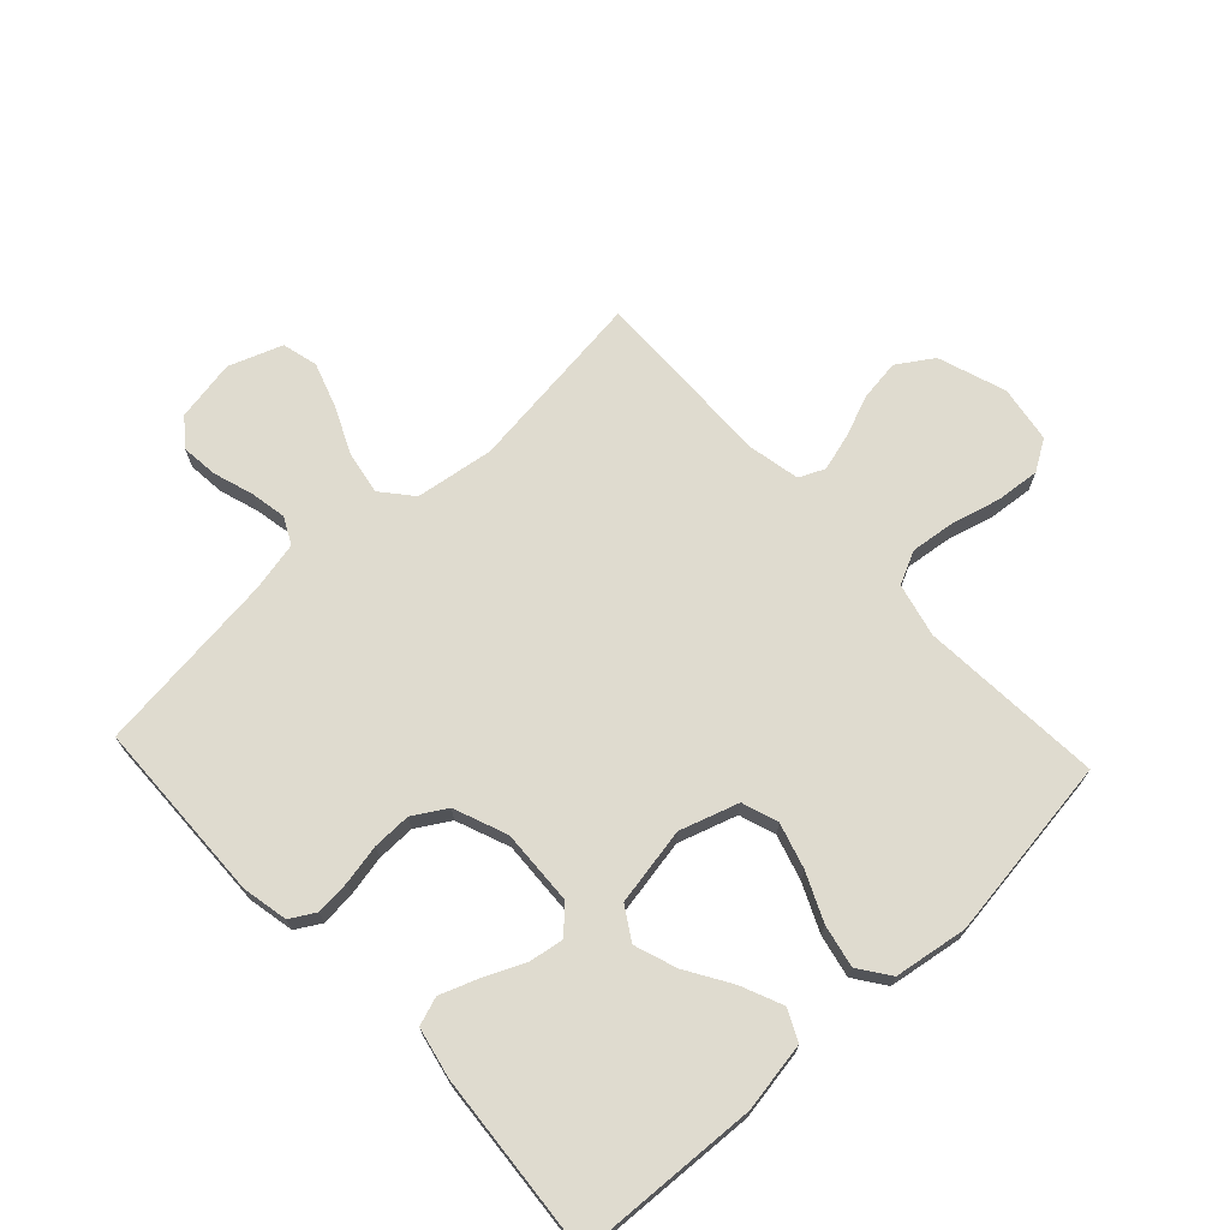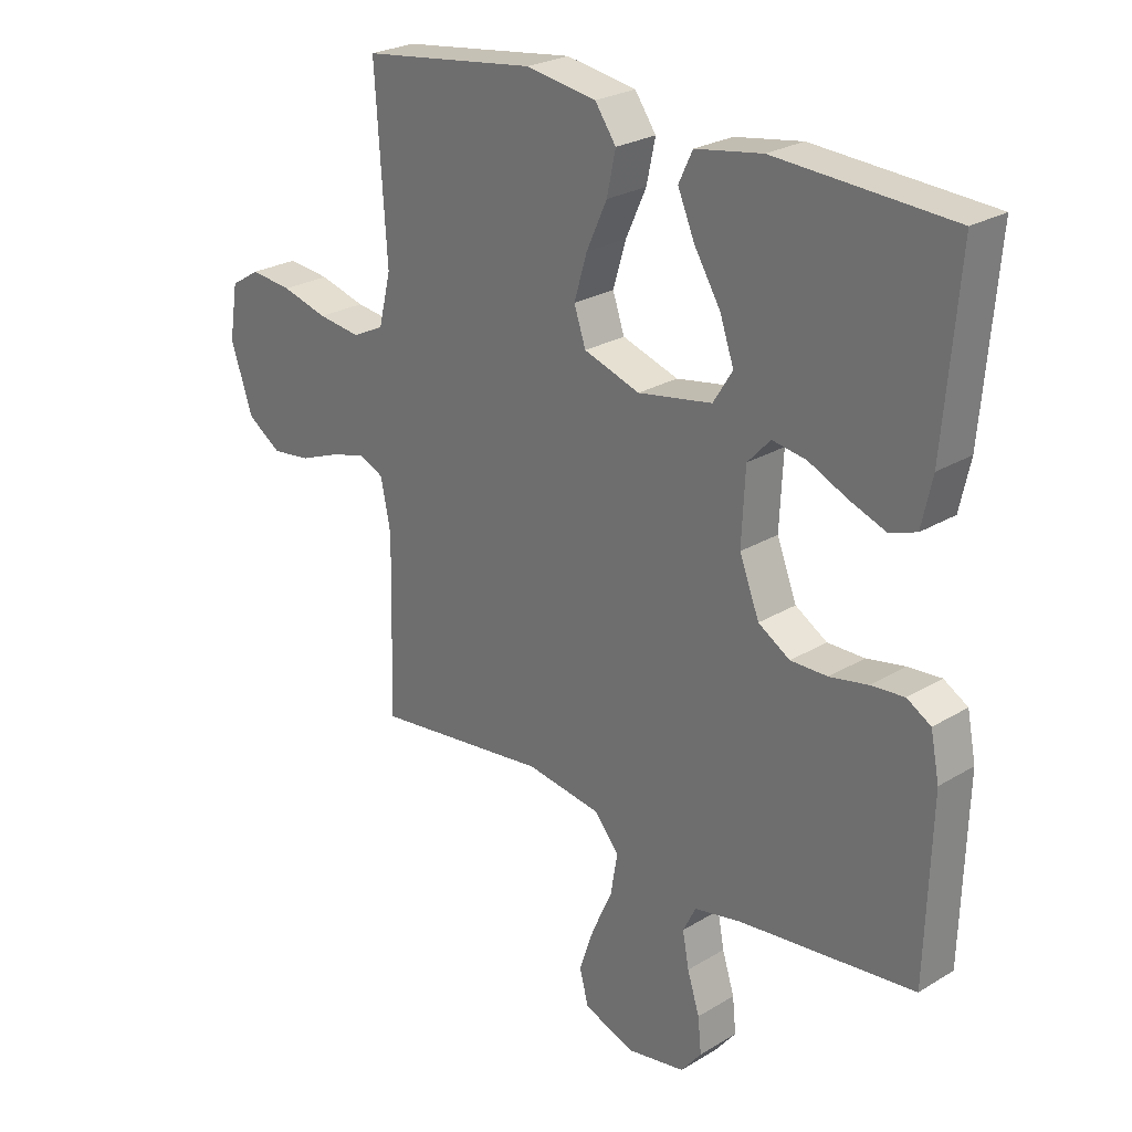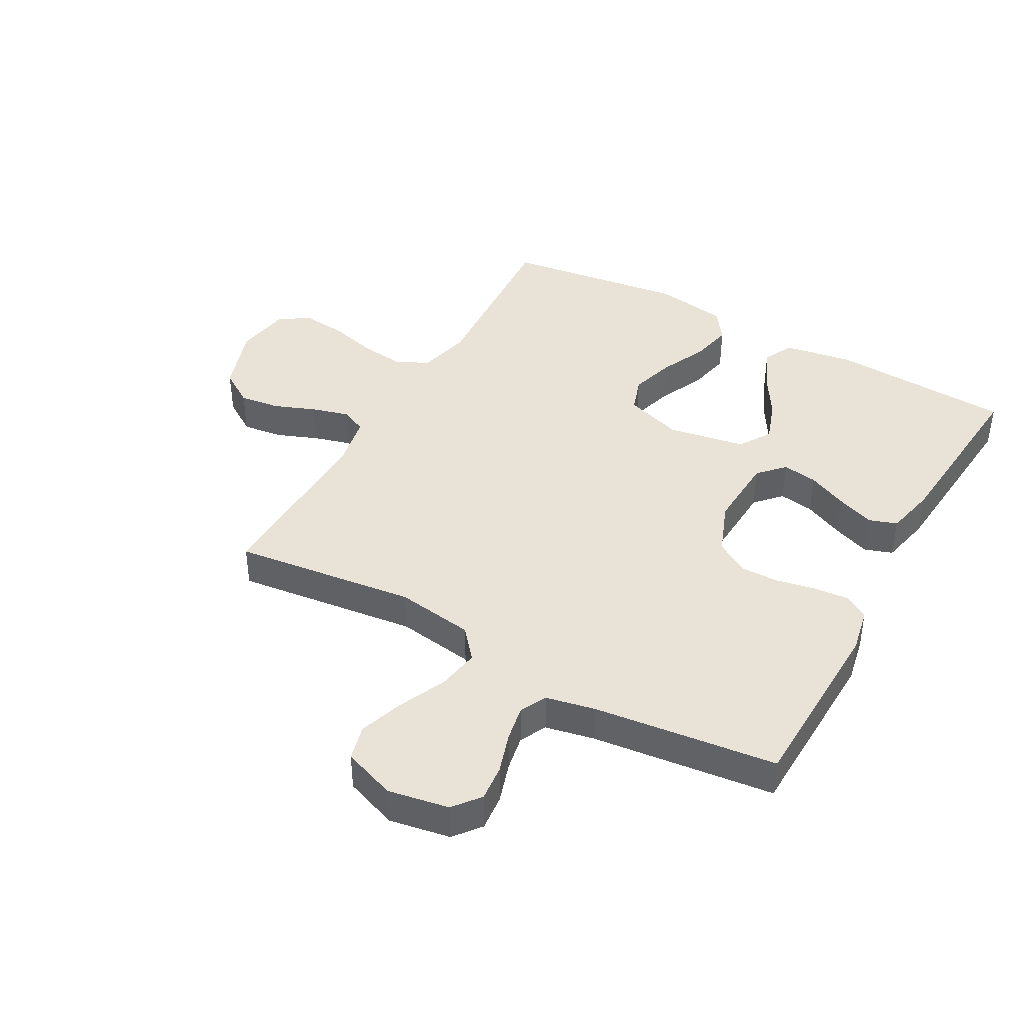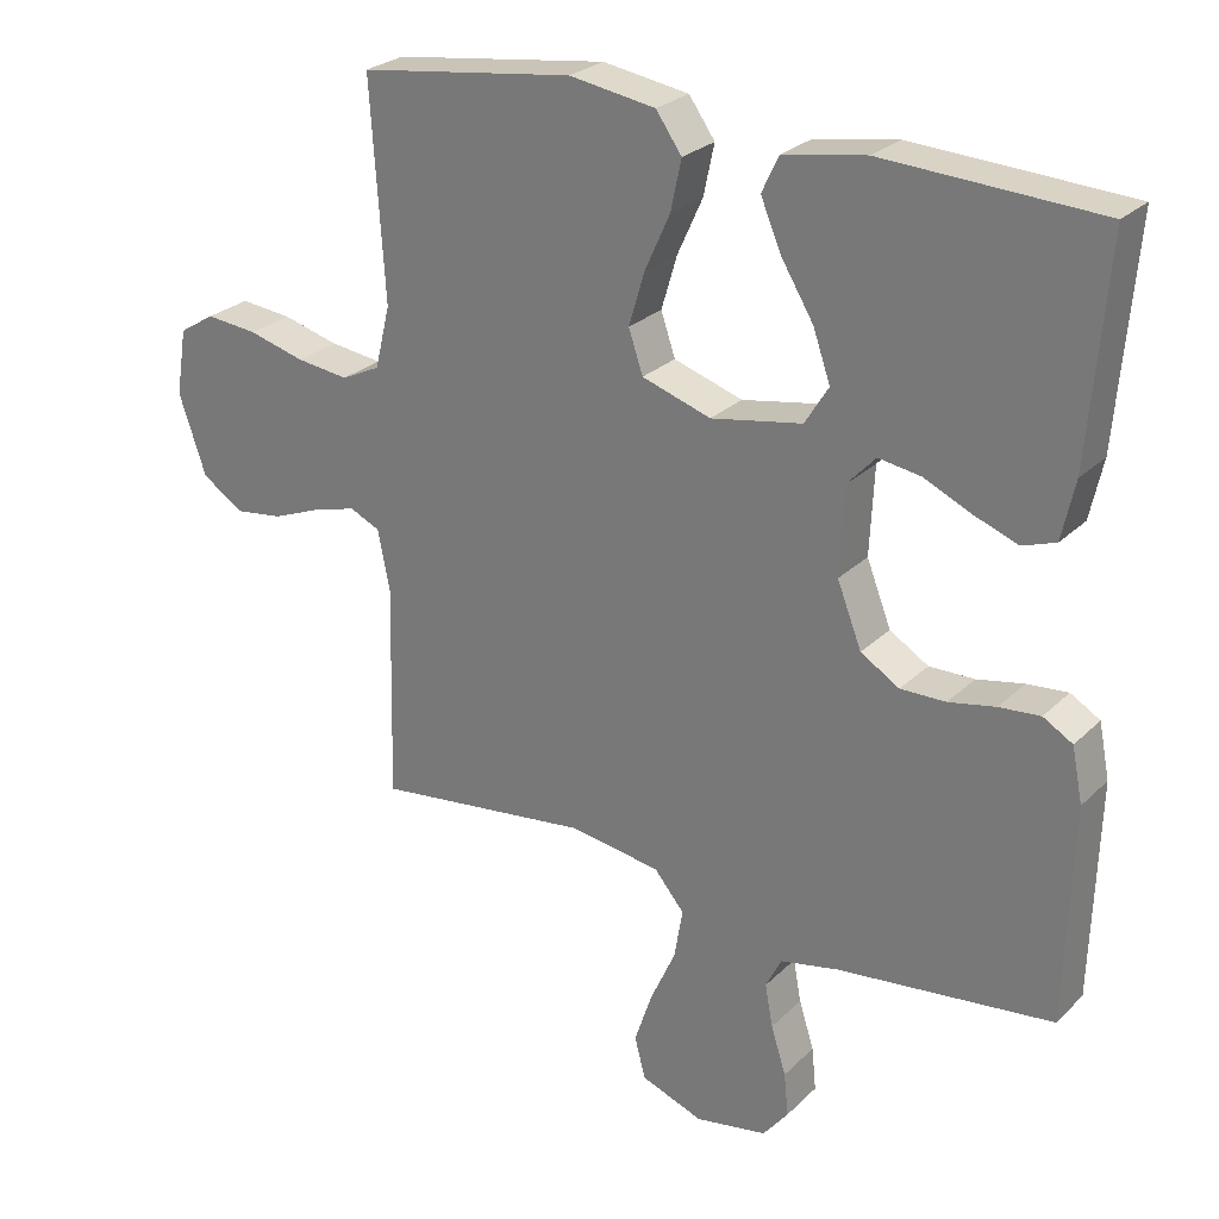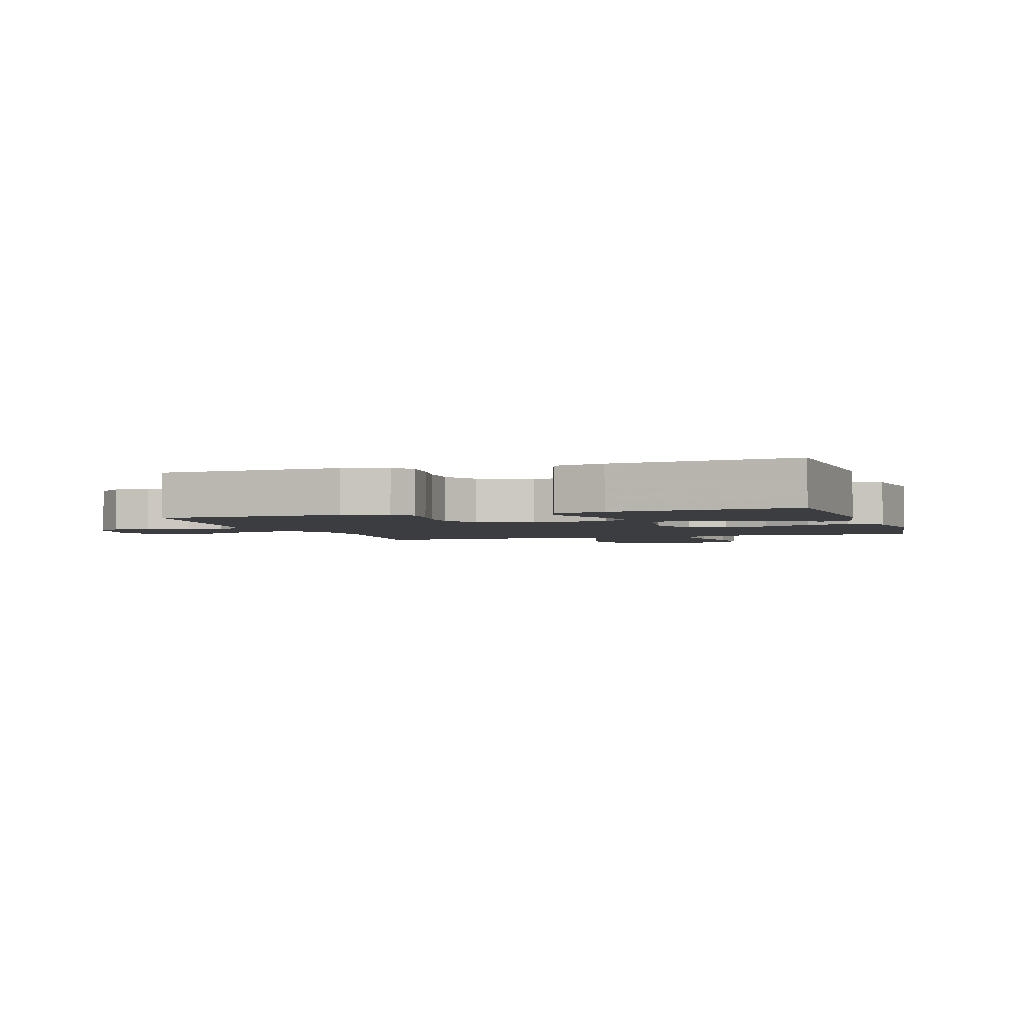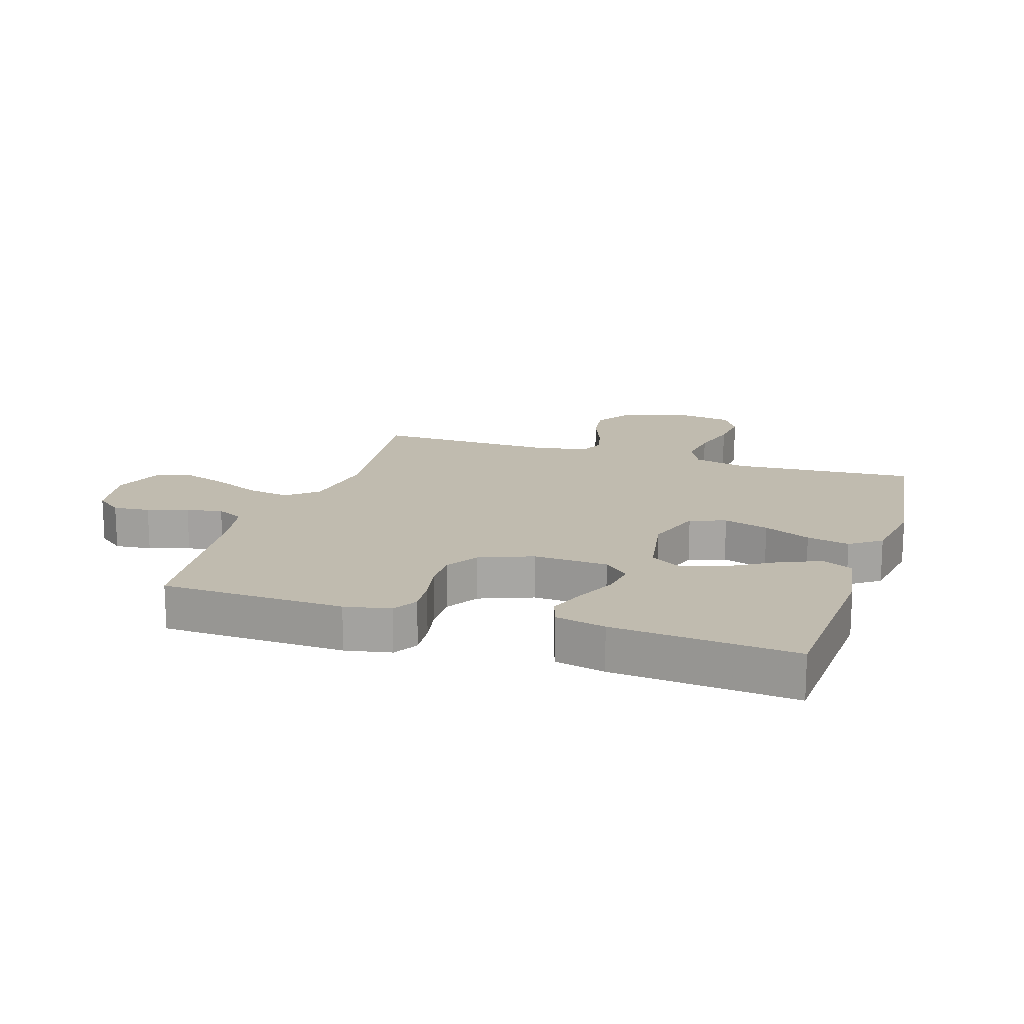
<metadata>
{"format":"obj","ext":"obj","renderer":"f3d","projection":"perspective","resolution":1024,"background":"white","views":[{"elev":70.4,"azim":-43.0,"up":"+Y"},{"elev":25.5,"azim":-134.1,"up":"+Z"},{"elev":41.5,"azim":-150.8,"up":"+Y"},{"elev":26.1,"azim":-145.7,"up":"+Z"},{"elev":-2.8,"azim":-71.9,"up":"+Y"},{"elev":16.2,"azim":-72.1,"up":"+Y"}]}
</metadata>
<code>
v -0.5 0.07 -0.5
v -0.509 0.07 -0.2
v -0.494 0.07 -0.125
v -0.453 0.07 -0.101
v -0.396 0.07 -0.106
v -0.331 0.07 -0.119
v -0.268 0.07 -0.12
v -0.214 0.07 -0.087
v -0.18 0.07 0
v -0.186 0.07 0.122
v -0.225 0.07 0.164
v -0.283 0.07 0.155
v -0.349 0.07 0.125
v -0.411 0.07 0.102
v -0.457 0.07 0.118
v -0.475 0.07 0.2
v -0.5 0.07 0.5
v -0.2 0.07 0.516
v -0.086 0.07 0.497
v -0.062 0.07 0.447
v -0.091 0.07 0.379
v -0.136 0.07 0.305
v -0.16 0.07 0.236
v -0.127 0.07 0.183
v 0 0.07 0.16
v 0.096 0.07 0.191
v 0.116 0.07 0.25
v 0.094 0.07 0.324
v 0.059 0.07 0.401
v 0.044 0.07 0.471
v 0.08 0.07 0.522
v 0.2 0.07 0.541
v 0.5 0.07 0.5
v 0.48 0.07 0.2
v 0.501 0.07 0.113
v 0.555 0.07 0.087
v 0.628 0.07 0.096
v 0.707 0.07 0.117
v 0.779 0.07 0.124
v 0.829 0.07 0.093
v 0.844 0.07 0
v 0.806 0.07 -0.111
v 0.748 0.07 -0.149
v 0.681 0.07 -0.14
v 0.613 0.07 -0.113
v 0.552 0.07 -0.096
v 0.51 0.07 -0.115
v 0.493 0.07 -0.2
v 0.5 0.07 -0.5
v 0.2 0.07 -0.463
v 0.072 0.07 -0.482
v 0.03 0.07 -0.532
v 0.042 0.07 -0.602
v 0.077 0.07 -0.679
v 0.102 0.07 -0.753
v 0.087 0.07 -0.811
v 0 0.07 -0.843
v -0.1 0.07 -0.825
v -0.135 0.07 -0.781
v -0.129 0.07 -0.721
v -0.108 0.07 -0.655
v -0.097 0.07 -0.596
v -0.119 0.07 -0.552
v -0.2 0.07 -0.535
v -0.5 0 -0.5
v -0.509 0 -0.2
v -0.494 0 -0.125
v -0.453 0 -0.101
v -0.396 0 -0.106
v -0.331 0 -0.119
v -0.268 0 -0.12
v -0.214 0 -0.087
v -0.18 0 0
v -0.186 0 0.122
v -0.225 0 0.164
v -0.283 0 0.155
v -0.349 0 0.125
v -0.411 0 0.102
v -0.457 0 0.118
v -0.475 0 0.2
v -0.5 0 0.5
v -0.2 0 0.516
v -0.086 0 0.497
v -0.062 0 0.447
v -0.091 0 0.379
v -0.136 0 0.305
v -0.16 0 0.236
v -0.127 0 0.183
v 0 0 0.16
v 0.096 0 0.191
v 0.116 0 0.25
v 0.094 0 0.324
v 0.059 0 0.401
v 0.044 0 0.471
v 0.08 0 0.522
v 0.2 0 0.541
v 0.5 0 0.5
v 0.48 0 0.2
v 0.501 0 0.113
v 0.555 0 0.087
v 0.628 0 0.096
v 0.707 0 0.117
v 0.779 0 0.124
v 0.829 0 0.093
v 0.844 0 0
v 0.806 0 -0.111
v 0.748 0 -0.149
v 0.681 0 -0.14
v 0.613 0 -0.113
v 0.552 0 -0.096
v 0.51 0 -0.115
v 0.493 0 -0.2
v 0.5 0 -0.5
v 0.2 0 -0.463
v 0.072 0 -0.482
v 0.03 0 -0.532
v 0.042 0 -0.602
v 0.077 0 -0.679
v 0.102 0 -0.753
v 0.087 0 -0.811
v 0 0 -0.843
v -0.1 0 -0.825
v -0.135 0 -0.781
v -0.129 0 -0.721
v -0.108 0 -0.655
v -0.097 0 -0.596
v -0.119 0 -0.552
v -0.2 0 -0.535
f 59 60 61
f 58 59 61
f 57 58 61
f 56 57 61
f 55 56 61
f 54 55 61
f 53 54 61
f 52 53 61 62
f 51 52 62 63
f 48 49 50
f 47 48 50 51
f 43 44 45
f 42 43 45
f 41 42 45
f 40 41 45
f 39 40 45
f 38 39 45
f 37 38 45
f 36 37 45 46
f 35 36 46 47
f 32 33 34
f 31 32 34
f 30 31 34
f 29 30 34
f 28 29 34
f 34 35 47
f 28 34 47
f 27 28 47
f 20 21 22
f 19 20 22
f 18 19 22
f 17 18 22
f 16 17 22
f 15 16 22
f 14 15 22
f 13 14 22
f 12 13 22
f 11 12 22 23
f 10 11 23 24
f 4 5 6
f 3 4 6
f 2 3 6
f 1 2 6
f 64 1 6
f 64 6 7
f 63 64 7 8
f 47 51 63
f 27 47 63
f 26 27 63
f 63 8 9
f 26 63 9
f 25 26 9
f 9 10 24 25
f 125 124 123
f 125 123 122
f 125 122 121
f 125 121 120
f 125 120 119
f 125 119 118
f 125 118 117
f 126 125 117 116
f 127 126 116 115
f 114 113 112
f 115 114 112 111
f 109 108 107
f 109 107 106
f 109 106 105
f 109 105 104
f 109 104 103
f 109 103 102
f 109 102 101
f 110 109 101 100
f 111 110 100 99
f 98 97 96
f 98 96 95
f 98 95 94
f 98 94 93
f 98 93 92
f 111 99 98
f 111 98 92
f 111 92 91
f 86 85 84
f 86 84 83
f 86 83 82
f 86 82 81
f 86 81 80
f 86 80 79
f 86 79 78
f 86 78 77
f 86 77 76
f 87 86 76 75
f 88 87 75 74
f 70 69 68
f 70 68 67
f 70 67 66
f 70 66 65
f 70 65 128
f 71 70 128
f 72 71 128 127
f 127 115 111
f 127 111 91
f 127 91 90
f 73 72 127
f 73 127 90
f 73 90 89
f 89 88 74 73
f 1 65 66 2
f 2 66 67 3
f 3 67 68 4
f 4 68 69 5
f 5 69 70 6
f 6 70 71 7
f 7 71 72 8
f 8 72 73 9
f 9 73 74 10
f 10 74 75 11
f 11 75 76 12
f 12 76 77 13
f 13 77 78 14
f 14 78 79 15
f 15 79 80 16
f 16 80 81 17
f 17 81 82 18
f 18 82 83 19
f 19 83 84 20
f 20 84 85 21
f 21 85 86 22
f 22 86 87 23
f 23 87 88 24
f 24 88 89 25
f 25 89 90 26
f 26 90 91 27
f 27 91 92 28
f 28 92 93 29
f 29 93 94 30
f 30 94 95 31
f 31 95 96 32
f 32 96 97 33
f 33 97 98 34
f 34 98 99 35
f 35 99 100 36
f 36 100 101 37
f 37 101 102 38
f 38 102 103 39
f 39 103 104 40
f 40 104 105 41
f 41 105 106 42
f 42 106 107 43
f 43 107 108 44
f 44 108 109 45
f 45 109 110 46
f 46 110 111 47
f 47 111 112 48
f 48 112 113 49
f 49 113 114 50
f 50 114 115 51
f 51 115 116 52
f 52 116 117 53
f 53 117 118 54
f 54 118 119 55
f 55 119 120 56
f 56 120 121 57
f 57 121 122 58
f 58 122 123 59
f 59 123 124 60
f 60 124 125 61
f 61 125 126 62
f 62 126 127 63
f 63 127 128 64
f 64 128 65 1

</code>
